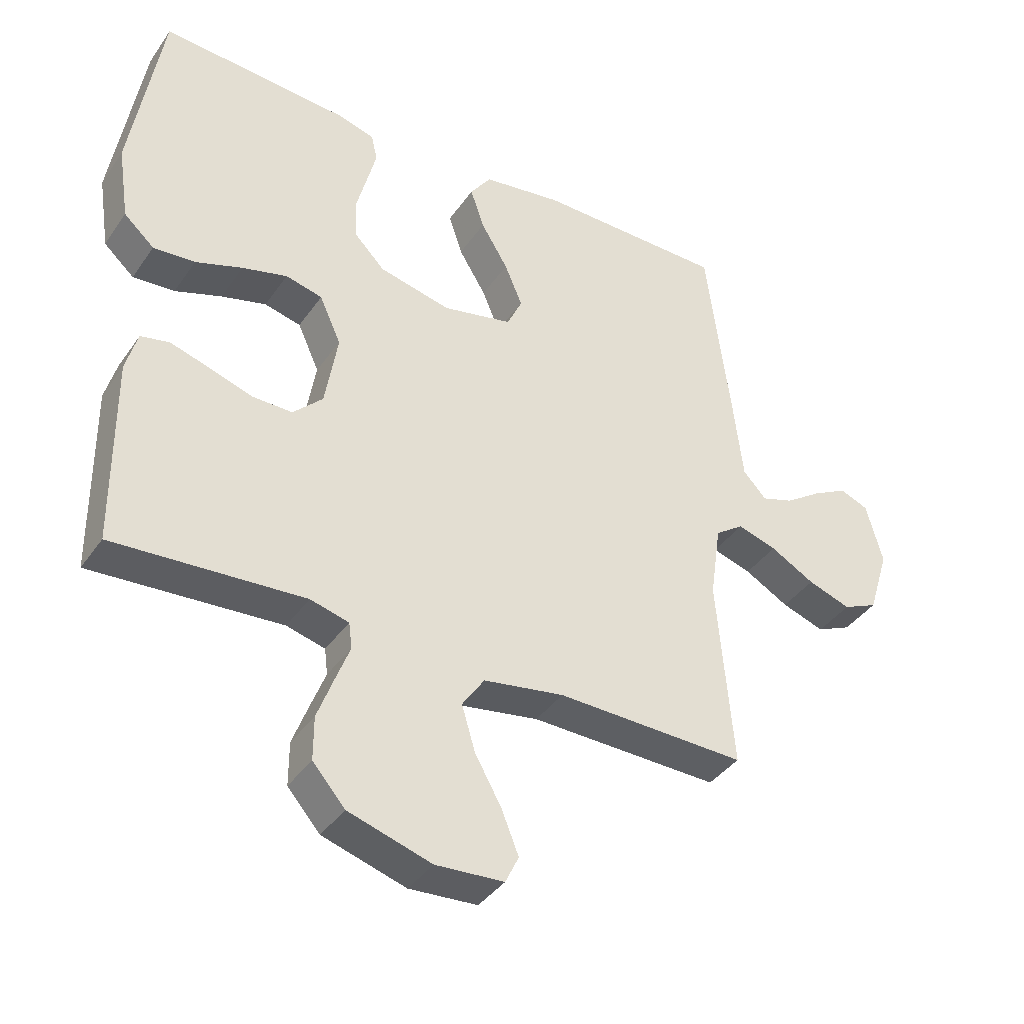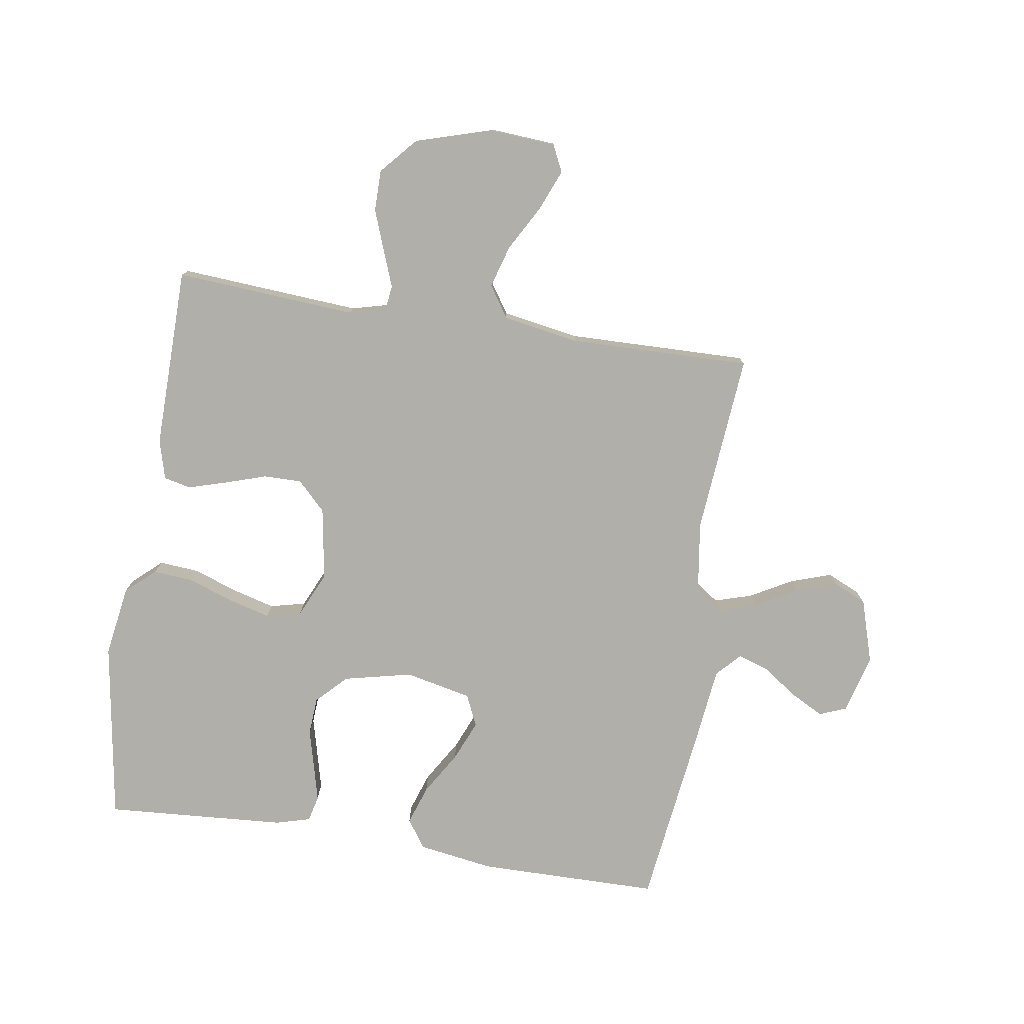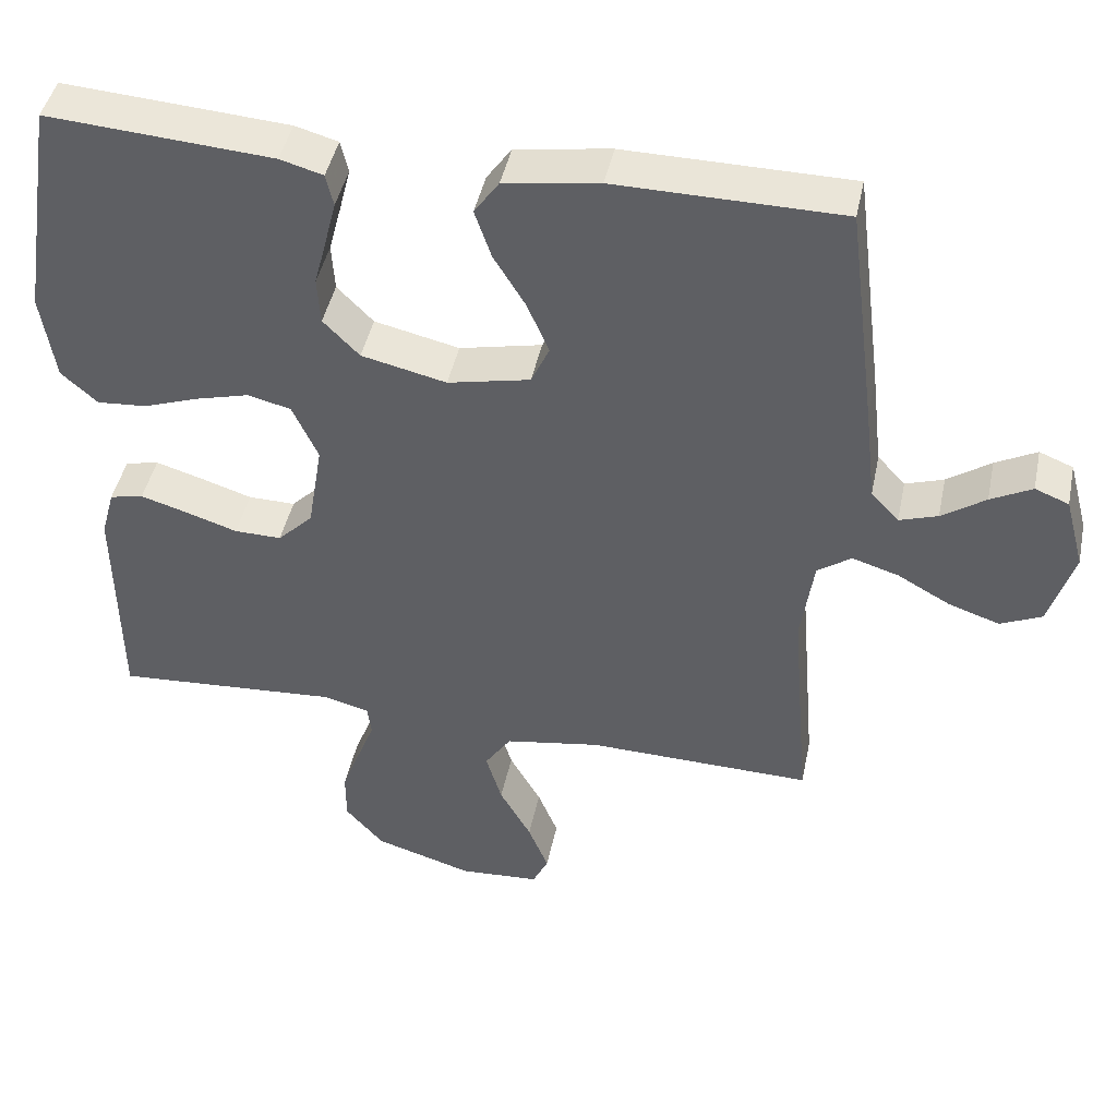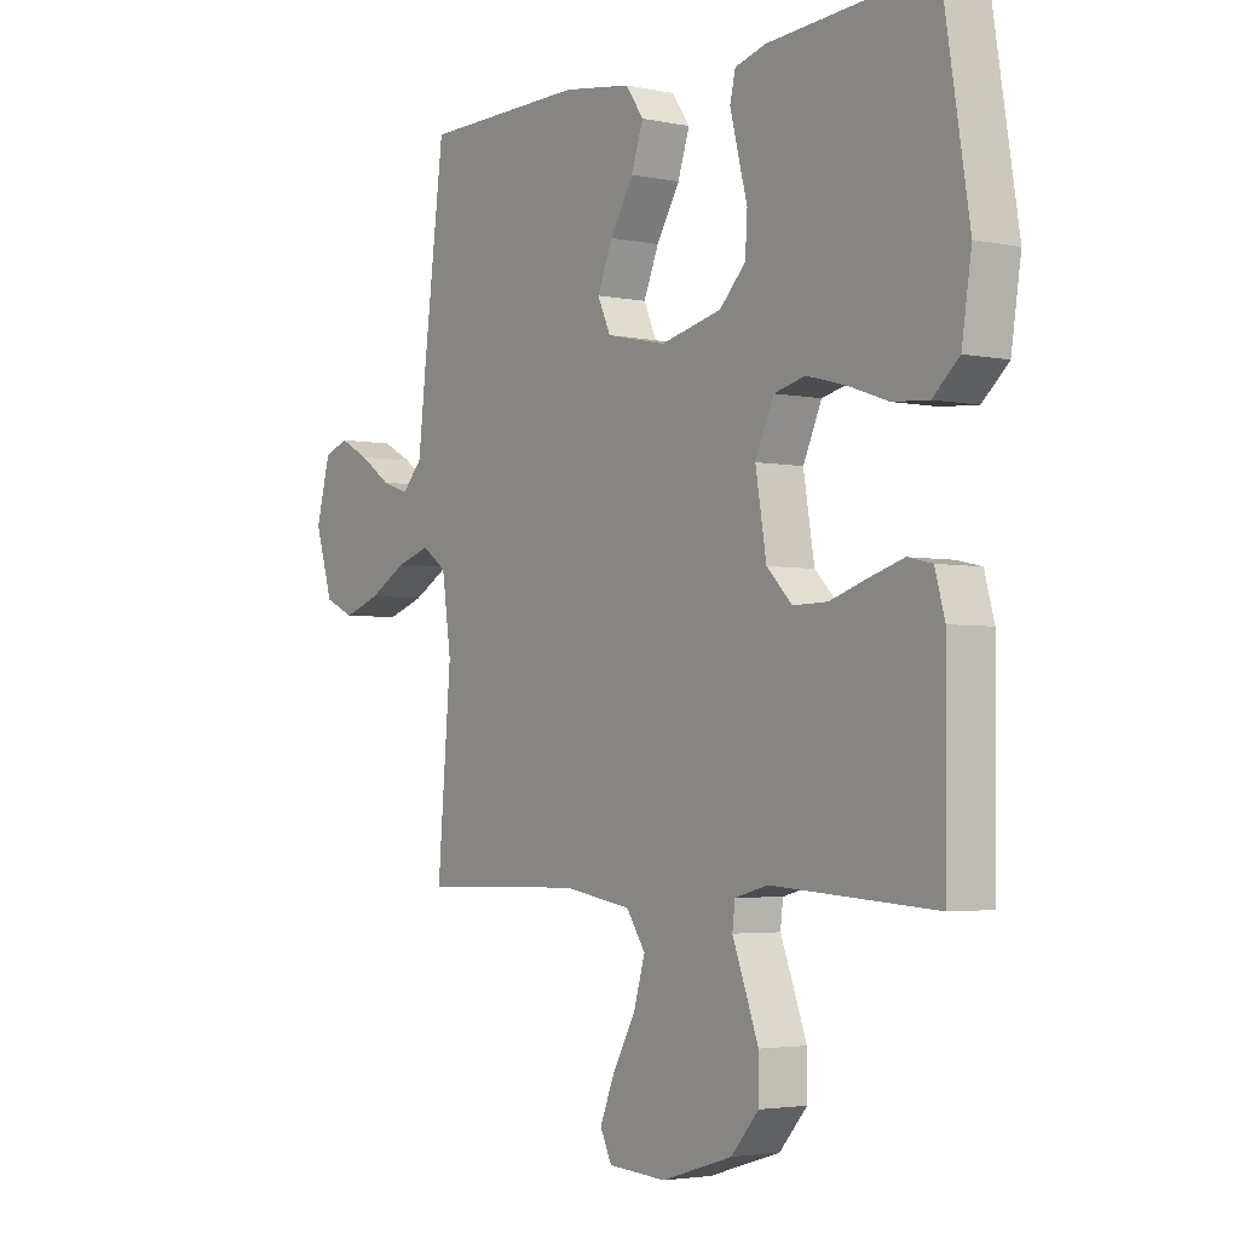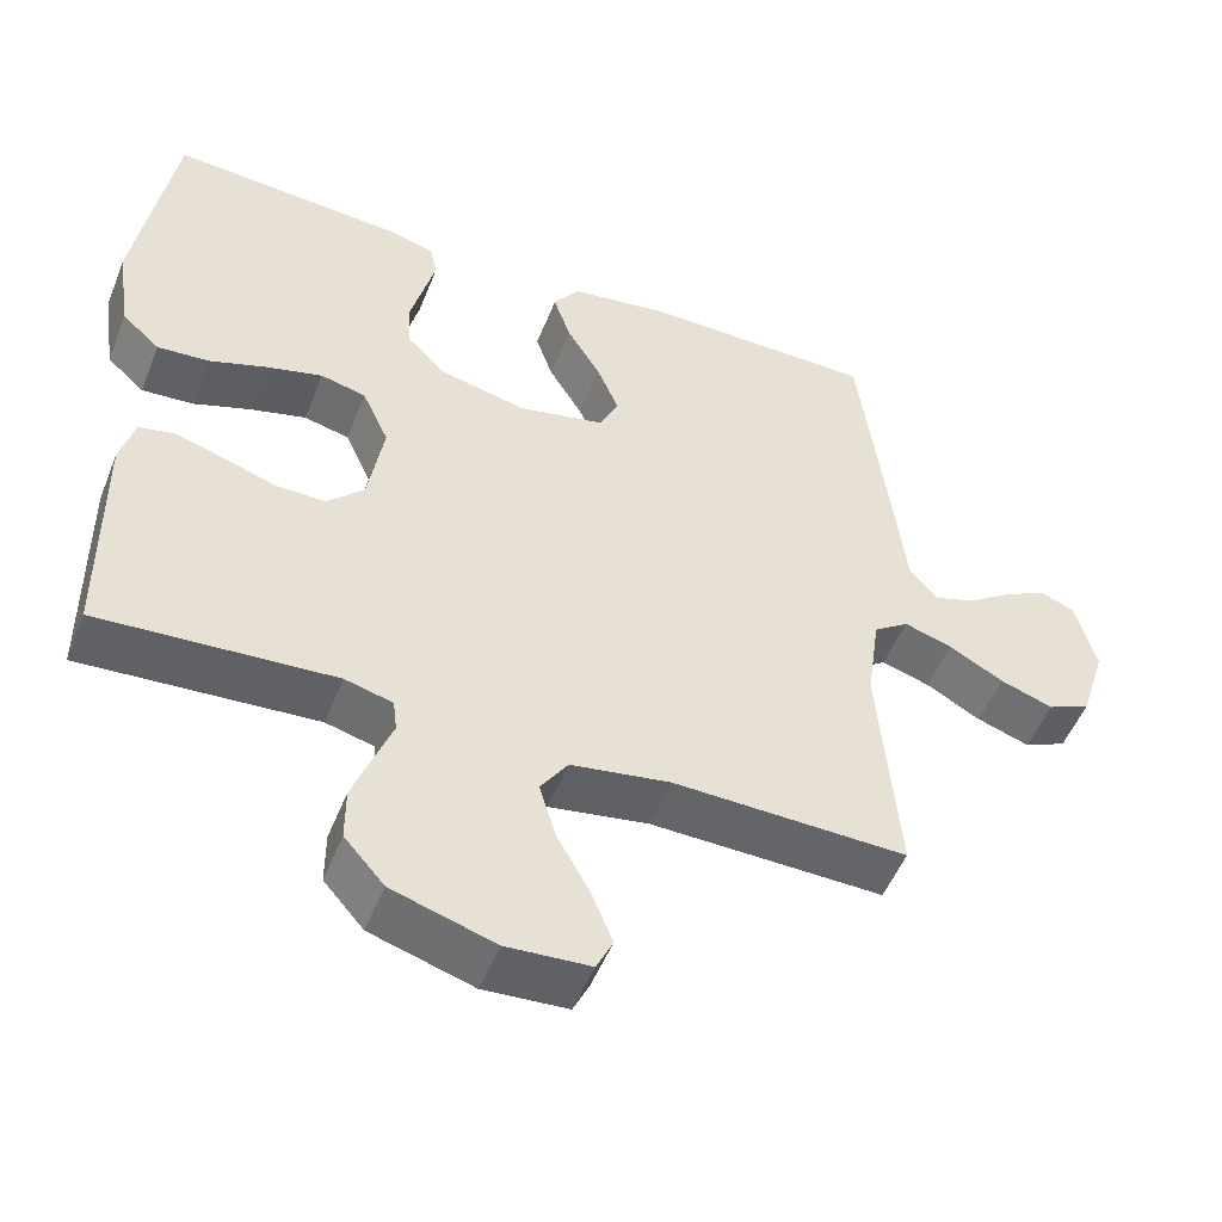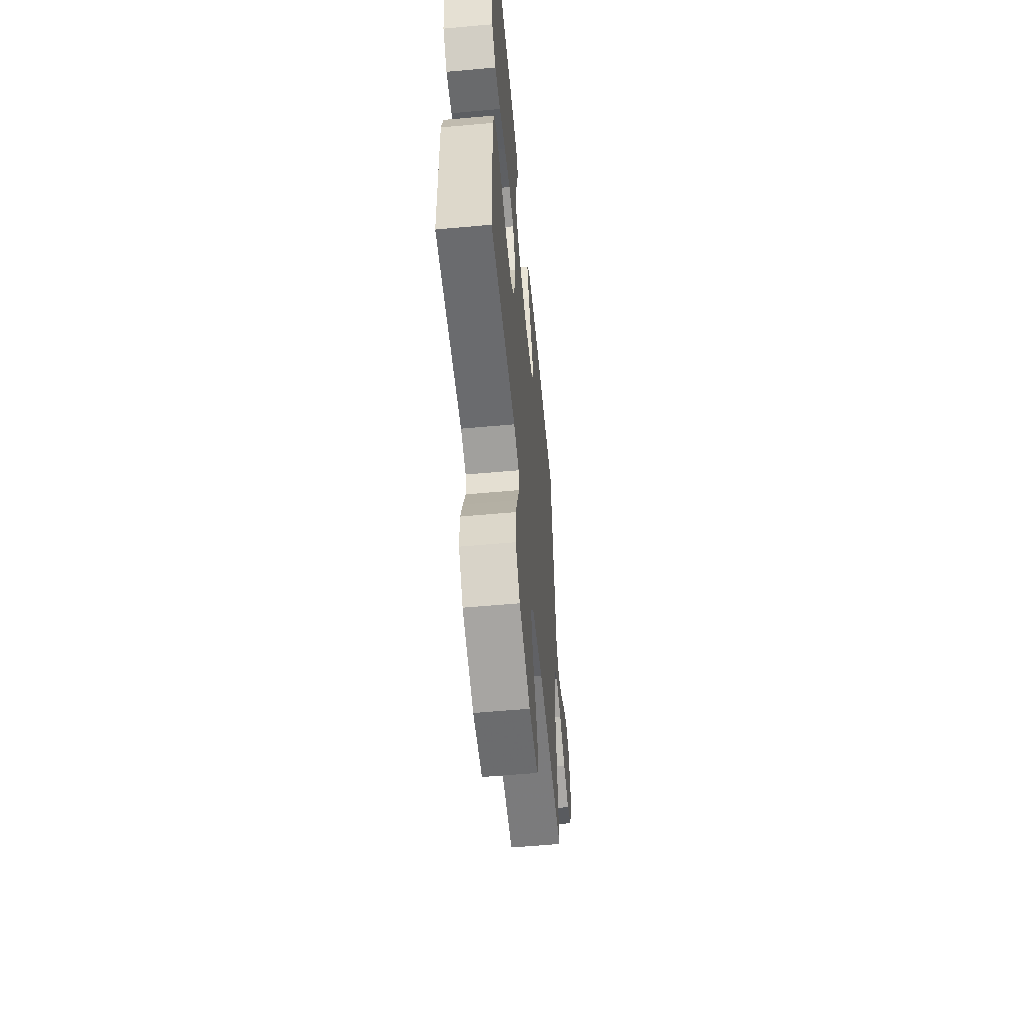
<metadata>
{"format":"obj","ext":"obj","renderer":"f3d","projection":"perspective","resolution":1024,"background":"white","views":[{"elev":-39.0,"azim":148.9,"up":"+Z"},{"elev":-78.0,"azim":171.0,"up":"+Y"},{"elev":44.5,"azim":-168.3,"up":"+Z"},{"elev":-3.3,"azim":54.7,"up":"+Z"},{"elev":-51.2,"azim":158.6,"up":"+Z"},{"elev":-57.2,"azim":95.4,"up":"+Z"}]}
</metadata>
<code>
v -0.5 0.07 0.5
v -0.2 0.07 0.503
v -0.074 0.07 0.484
v -0.041 0.07 0.437
v -0.063 0.07 0.372
v -0.106 0.07 0.301
v -0.134 0.07 0.234
v -0.11 0.07 0.182
v 0 0.07 0.158
v 0.113 0.07 0.184
v 0.161 0.07 0.233
v 0.165 0.07 0.296
v 0.148 0.07 0.361
v 0.133 0.07 0.42
v 0.143 0.07 0.463
v 0.2 0.07 0.479
v 0.5 0.07 0.5
v 0.548 0.07 0.2
v 0.53 0.07 0.082
v 0.482 0.07 0.039
v 0.416 0.07 0.044
v 0.342 0.07 0.07
v 0.271 0.07 0.089
v 0.213 0.07 0.075
v 0.179 0.07 0
v 0.199 0.07 -0.12
v 0.246 0.07 -0.167
v 0.309 0.07 -0.166
v 0.377 0.07 -0.144
v 0.44 0.07 -0.125
v 0.485 0.07 -0.135
v 0.503 0.07 -0.2
v 0.5 0.07 -0.5
v 0.2 0.07 -0.48
v 0.139 0.07 -0.496
v 0.134 0.07 -0.537
v 0.157 0.07 -0.597
v 0.182 0.07 -0.664
v 0.182 0.07 -0.732
v 0.131 0.07 -0.79
v 0 0.07 -0.83
v -0.107 0.07 -0.823
v -0.128 0.07 -0.779
v -0.101 0.07 -0.712
v -0.059 0.07 -0.637
v -0.038 0.07 -0.566
v -0.073 0.07 -0.514
v -0.2 0.07 -0.493
v -0.5 0.07 -0.5
v -0.475 0.07 -0.2
v -0.492 0.07 -0.082
v -0.537 0.07 -0.05
v -0.599 0.07 -0.069
v -0.669 0.07 -0.108
v -0.737 0.07 -0.131
v -0.792 0.07 -0.106
v -0.825 0.07 0
v -0.799 0.07 0.097
v -0.754 0.07 0.115
v -0.699 0.07 0.086
v -0.641 0.07 0.046
v -0.59 0.07 0.029
v -0.553 0.07 0.069
v -0.538 0.07 0.2
v -0.5 0 0.5
v -0.2 0 0.503
v -0.074 0 0.484
v -0.041 0 0.437
v -0.063 0 0.372
v -0.106 0 0.301
v -0.134 0 0.234
v -0.11 0 0.182
v 0 0 0.158
v 0.113 0 0.184
v 0.161 0 0.233
v 0.165 0 0.296
v 0.148 0 0.361
v 0.133 0 0.42
v 0.143 0 0.463
v 0.2 0 0.479
v 0.5 0 0.5
v 0.548 0 0.2
v 0.53 0 0.082
v 0.482 0 0.039
v 0.416 0 0.044
v 0.342 0 0.07
v 0.271 0 0.089
v 0.213 0 0.075
v 0.179 0 0
v 0.199 0 -0.12
v 0.246 0 -0.167
v 0.309 0 -0.166
v 0.377 0 -0.144
v 0.44 0 -0.125
v 0.485 0 -0.135
v 0.503 0 -0.2
v 0.5 0 -0.5
v 0.2 0 -0.48
v 0.139 0 -0.496
v 0.134 0 -0.537
v 0.157 0 -0.597
v 0.182 0 -0.664
v 0.182 0 -0.732
v 0.131 0 -0.79
v 0 0 -0.83
v -0.107 0 -0.823
v -0.128 0 -0.779
v -0.101 0 -0.712
v -0.059 0 -0.637
v -0.038 0 -0.566
v -0.073 0 -0.514
v -0.2 0 -0.493
v -0.5 0 -0.5
v -0.475 0 -0.2
v -0.492 0 -0.082
v -0.537 0 -0.05
v -0.599 0 -0.069
v -0.669 0 -0.108
v -0.737 0 -0.131
v -0.792 0 -0.106
v -0.825 0 0
v -0.799 0 0.097
v -0.754 0 0.115
v -0.699 0 0.086
v -0.641 0 0.046
v -0.59 0 0.029
v -0.553 0 0.069
v -0.538 0 0.2
f 4 5 6
f 3 4 6
f 2 3 6
f 1 2 6
f 64 1 6
f 63 64 6
f 62 63 6 7
f 59 60 61
f 58 59 61
f 57 58 61
f 56 57 61
f 55 56 61
f 54 55 61
f 53 54 61
f 52 53 61 62
f 62 7 8
f 52 62 8
f 51 52 8
f 48 49 50
f 51 8 9
f 50 51 9
f 48 50 9
f 47 48 9
f 43 44 45
f 42 43 45
f 41 42 45
f 40 41 45
f 39 40 45
f 38 39 45
f 37 38 45
f 36 37 45
f 35 36 45 46
f 32 33 34
f 31 32 34
f 30 31 34
f 29 30 34
f 28 29 34
f 27 28 34 35
f 35 46 47
f 27 35 47
f 26 27 47
f 20 21 22
f 19 20 22
f 18 19 22
f 17 18 22
f 16 17 22
f 15 16 22
f 14 15 22
f 13 14 22
f 12 13 22
f 11 12 22 23
f 10 11 23 24
f 47 9 10
f 26 47 10
f 25 26 10
f 10 24 25
f 70 69 68
f 70 68 67
f 70 67 66
f 70 66 65
f 70 65 128
f 70 128 127
f 71 70 127 126
f 125 124 123
f 125 123 122
f 125 122 121
f 125 121 120
f 125 120 119
f 125 119 118
f 125 118 117
f 126 125 117 116
f 72 71 126
f 72 126 116
f 72 116 115
f 114 113 112
f 73 72 115
f 73 115 114
f 73 114 112
f 73 112 111
f 109 108 107
f 109 107 106
f 109 106 105
f 109 105 104
f 109 104 103
f 109 103 102
f 109 102 101
f 109 101 100
f 110 109 100 99
f 98 97 96
f 98 96 95
f 98 95 94
f 98 94 93
f 98 93 92
f 99 98 92 91
f 111 110 99
f 111 99 91
f 111 91 90
f 86 85 84
f 86 84 83
f 86 83 82
f 86 82 81
f 86 81 80
f 86 80 79
f 86 79 78
f 86 78 77
f 86 77 76
f 87 86 76 75
f 88 87 75 74
f 74 73 111
f 74 111 90
f 74 90 89
f 89 88 74
f 1 65 66 2
f 2 66 67 3
f 3 67 68 4
f 4 68 69 5
f 5 69 70 6
f 6 70 71 7
f 7 71 72 8
f 8 72 73 9
f 9 73 74 10
f 10 74 75 11
f 11 75 76 12
f 12 76 77 13
f 13 77 78 14
f 14 78 79 15
f 15 79 80 16
f 16 80 81 17
f 17 81 82 18
f 18 82 83 19
f 19 83 84 20
f 20 84 85 21
f 21 85 86 22
f 22 86 87 23
f 23 87 88 24
f 24 88 89 25
f 25 89 90 26
f 26 90 91 27
f 27 91 92 28
f 28 92 93 29
f 29 93 94 30
f 30 94 95 31
f 31 95 96 32
f 32 96 97 33
f 33 97 98 34
f 34 98 99 35
f 35 99 100 36
f 36 100 101 37
f 37 101 102 38
f 38 102 103 39
f 39 103 104 40
f 40 104 105 41
f 41 105 106 42
f 42 106 107 43
f 43 107 108 44
f 44 108 109 45
f 45 109 110 46
f 46 110 111 47
f 47 111 112 48
f 48 112 113 49
f 49 113 114 50
f 50 114 115 51
f 51 115 116 52
f 52 116 117 53
f 53 117 118 54
f 54 118 119 55
f 55 119 120 56
f 56 120 121 57
f 57 121 122 58
f 58 122 123 59
f 59 123 124 60
f 60 124 125 61
f 61 125 126 62
f 62 126 127 63
f 63 127 128 64
f 64 128 65 1

</code>
